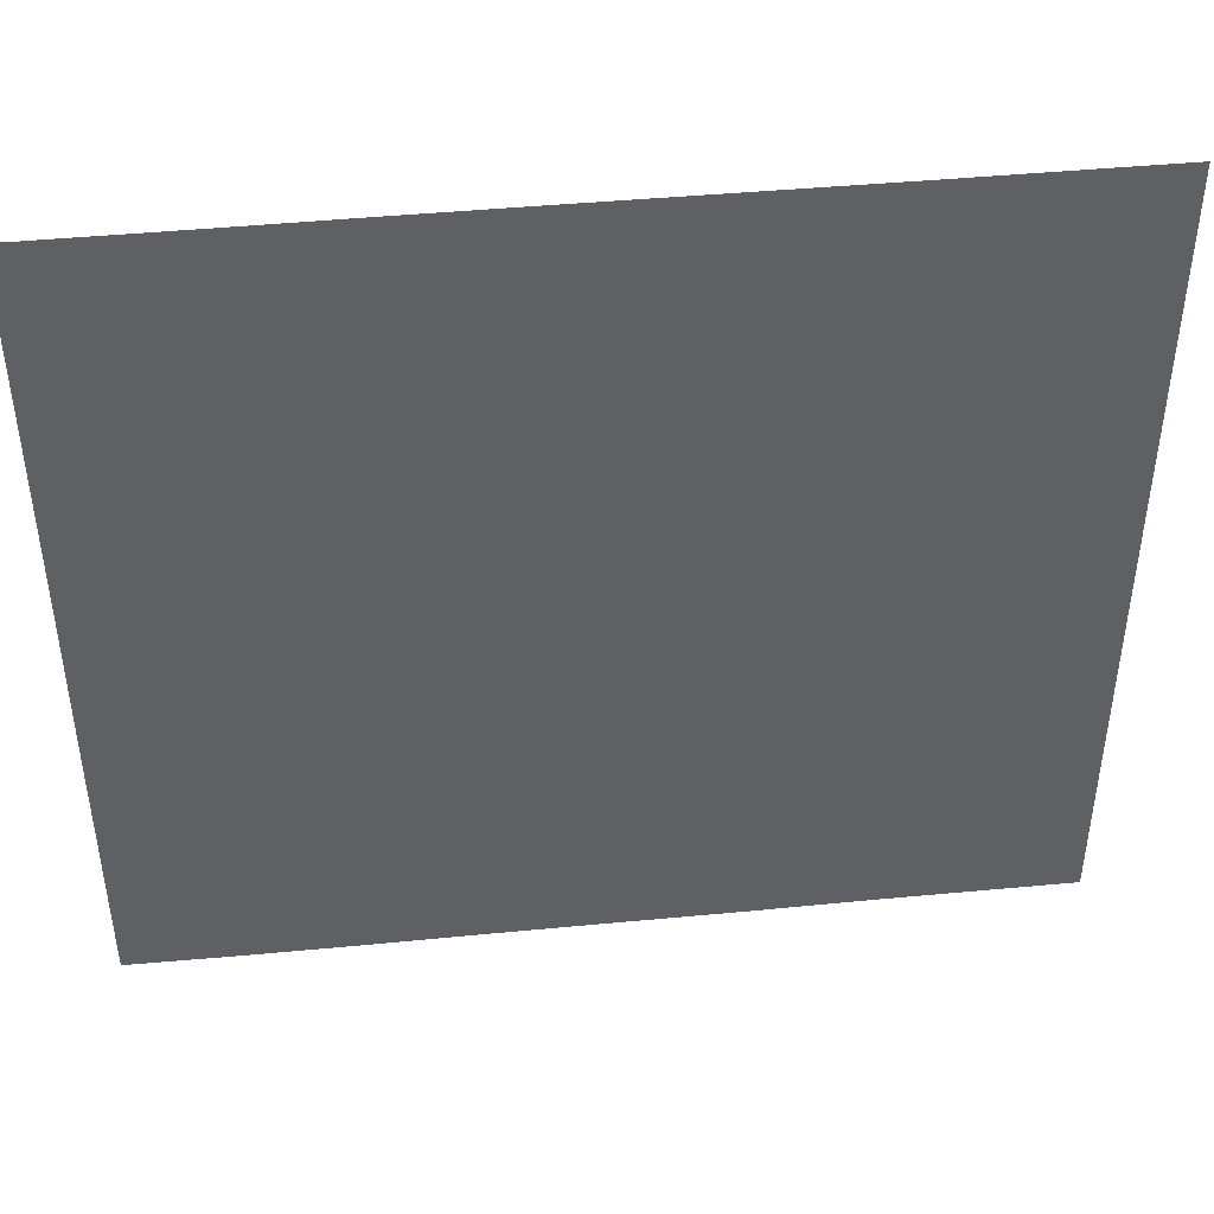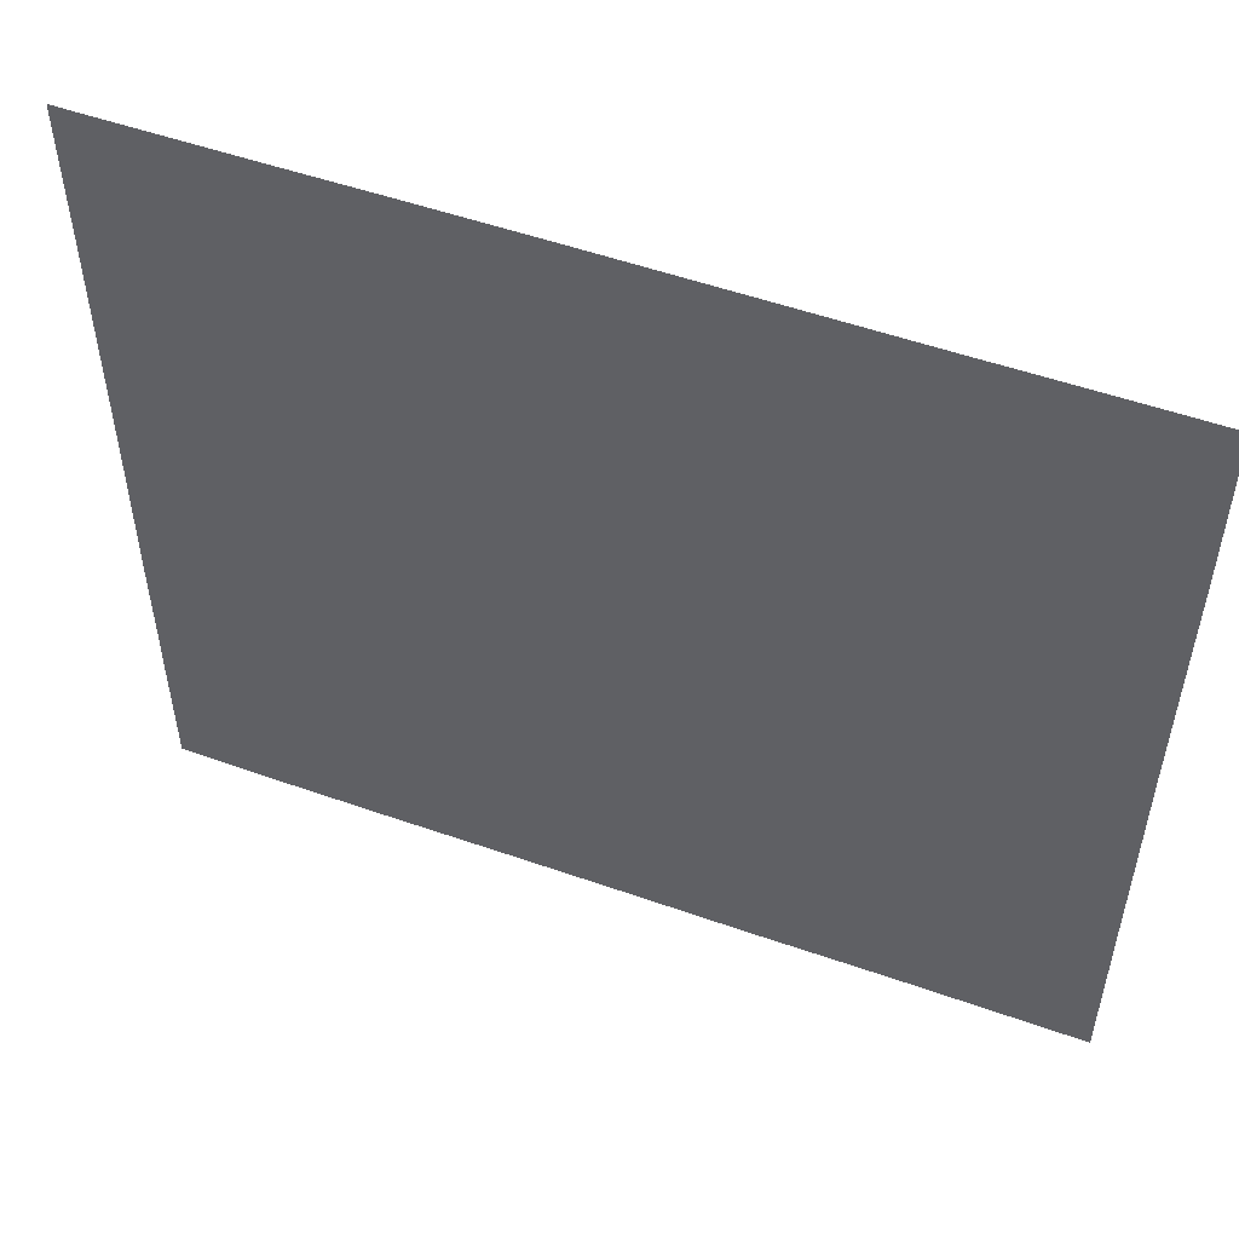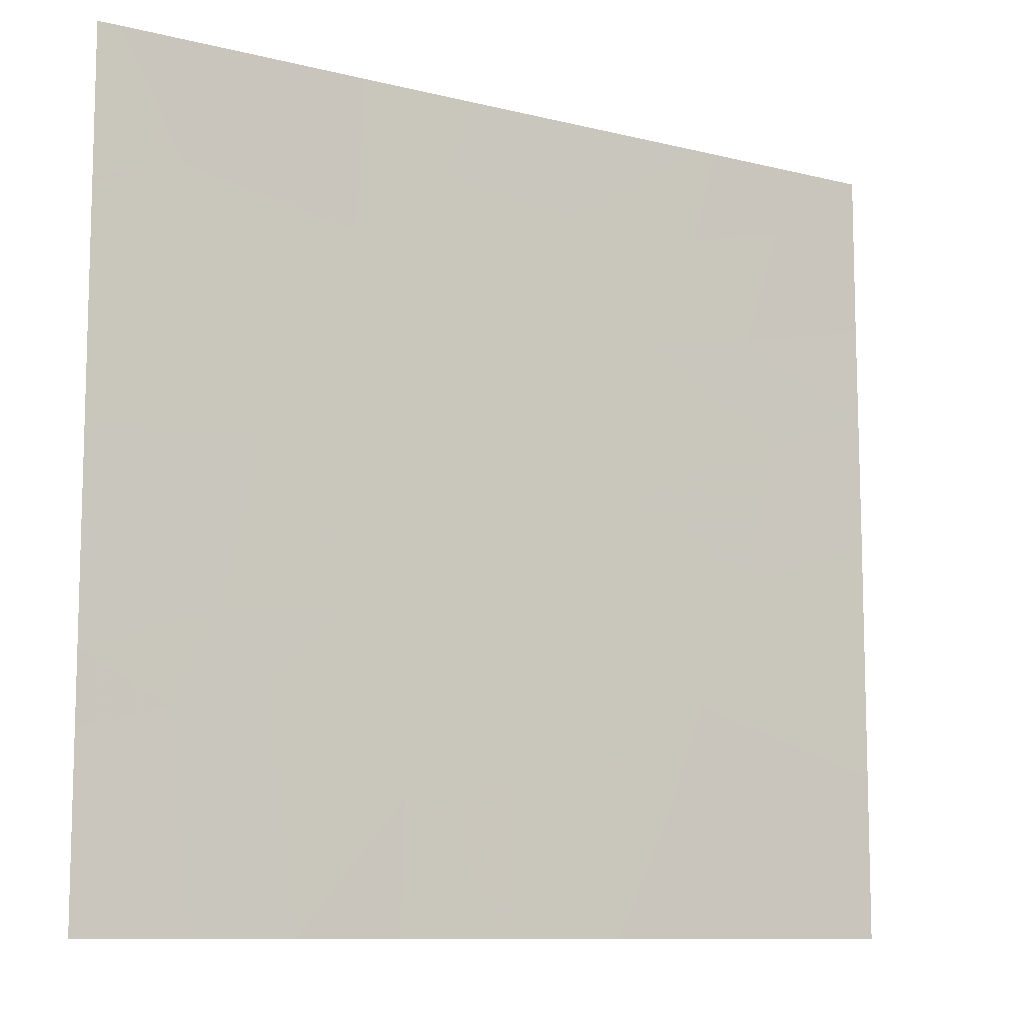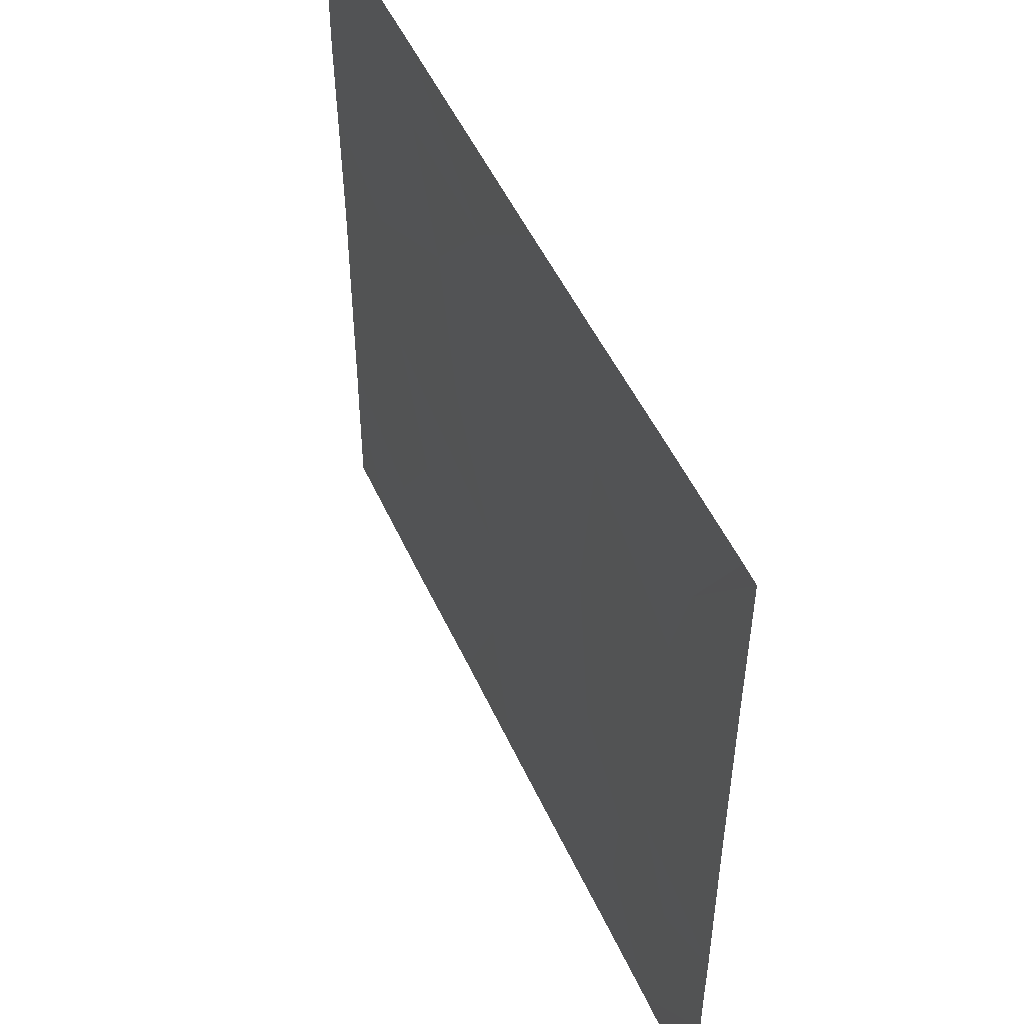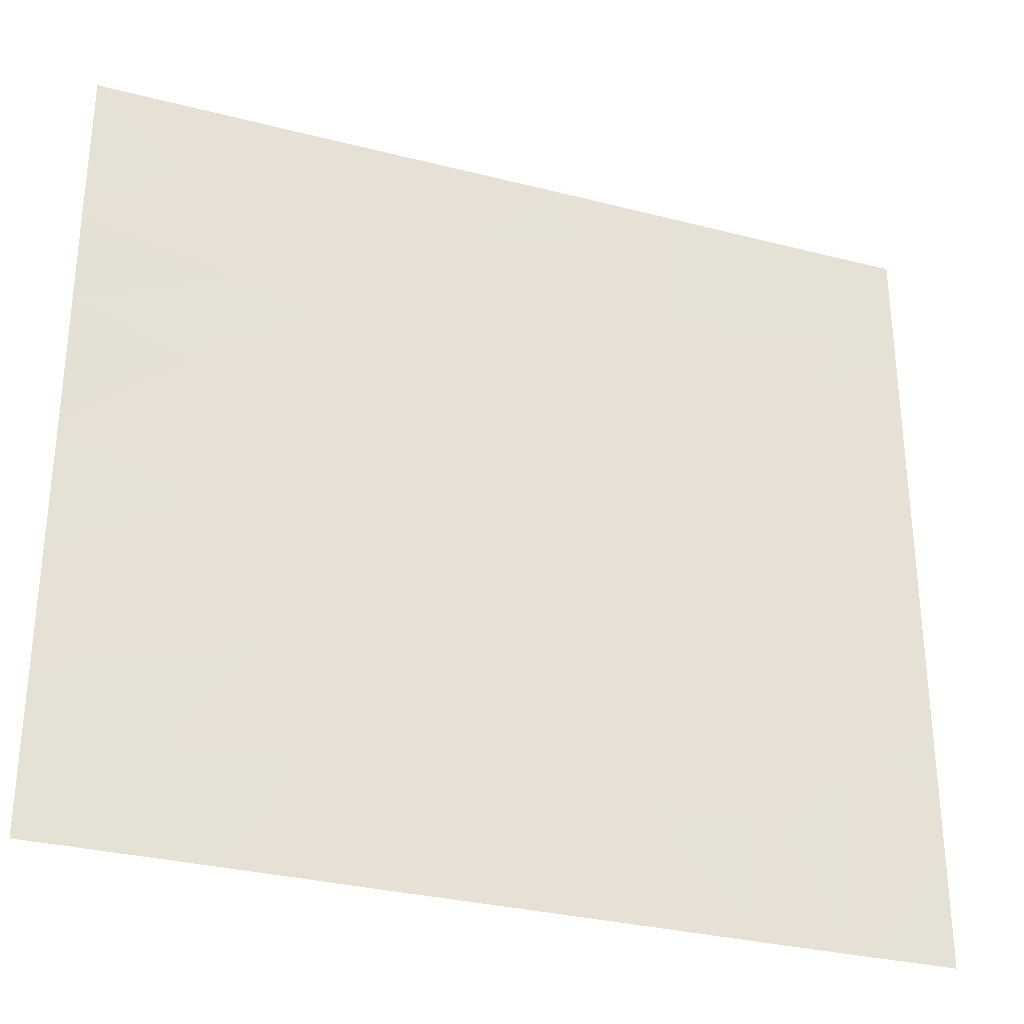
<metadata>
{"format":"obj","ext":"obj","renderer":"f3d","projection":"perspective","resolution":1024,"background":"white","views":[{"elev":44.5,"azim":166.8,"up":"+Z"},{"elev":52.6,"azim":-166.0,"up":"+Z"},{"elev":-10.1,"azim":140.6,"up":"+Z"},{"elev":50.5,"azim":59.3,"up":"+Z"},{"elev":-31.1,"azim":-27.0,"up":"+Z"}]}
</metadata>
<code>
v 11.04 42.96 19.8
v 11.46 42.91 19.69
v 11.61 42.89 20.07
v 12.76 42.75 19.56
v 11.91 42.85 19.58
v 12.67 42.76 20.23
v 12.36 42.8 21.16
v 11.85 42.86 21.09
v 12.17 42.82 20.6
v 11.48 42.9 20.65
v 10.49 43.02 19.43
v 10.49 43.03 19.98
v 13.14 42.71 21.46
v 13.65 42.64 21.46
v 13.4 42.67 21.02
v 12.42 42.79 21.46
v 12.27 42.81 21.46
v 11.66 42.88 18.46
v 11.17 42.94 18.46
v 11.44 42.91 18.89
v 13.29 42.69 20.63
v 13.54 42.66 20.86
v 12.75 42.75 20.89
v 10.49 43.02 19.07
v 10.49 43.02 18.86
v 11.28 42.93 19.3
v 11 42.96 18.88
v 13.73 42.63 20.89
v 13.73 42.63 20.91
v 10.49 43.02 20.84
v 10.49 43.02 20.49
v 11.04 42.96 20.73
v 10.91 42.97 20.33
v 11.64 42.89 19.2
v 11.93 42.85 19.01
v 11.27 42.93 21.46
v 11.28 42.93 21.09
v 13.73 42.63 18.92
v 13.73 42.63 19.11
v 13.42 42.67 19.19
v 10.88 42.97 21.18
v 12.72 42.75 21.46
v 13.24 42.69 19.53
v 13.05 42.72 19.28
v 12.95 42.73 18.46
v 12.55 42.78 18.46
v 13.02 42.72 18.92
v 12.53 42.78 18.93
v 10.77 42.99 18.46
v 13.33 42.68 18.46
v 13.73 42.63 18.46
v 13.73 42.63 20.08
v 13.11 42.71 20.12
v 12.11 42.83 18.46
v 12.84 42.74 19.17
v 10.97 42.97 21.46
v 11.18 42.94 21.46
v 10.49 43.02 21.08
v 10.49 43.02 21.46
v 13.73 42.63 20.92
v 13.73 42.63 21.46
v 10.49 43.02 18.46
v 13.73 42.63 19.37
f 3 1 2
f 6 5 4
f 9 7 8
f 8 10 9
f 1 12 11
f 15 14 13
f 7 16 17
f 20 19 18
f 10 3 9
f 22 15 21
f 9 6 23
f 27 24 25
f 27 26 24
f 22 21 28
f 22 29 15
f 22 28 29
f 32 30 31
f 31 33 32
f 35 5 34
f 34 26 20
f 8 17 36
f 36 37 8
f 9 23 7
f 40 38 39
f 35 34 20
f 32 41 30
f 32 37 41
f 23 13 42
f 42 7 23
f 10 37 32
f 44 40 43
f 20 26 27
f 48 46 45
f 45 47 48
f 3 33 1
f 3 10 33
f 25 49 27
f 38 50 51
f 44 43 4
f 21 52 28
f 21 53 52
f 48 54 46
f 55 4 48
f 48 35 54
f 57 56 41
f 59 41 56
f 59 58 41
f 29 60 15
f 15 61 14
f 15 60 61
f 62 49 25
f 33 31 12
f 48 5 35
f 48 4 5
f 44 47 40
f 44 55 47
f 37 36 57
f 35 18 54
f 35 20 18
f 10 32 33
f 7 42 16
f 1 11 24
f 24 26 1
f 47 55 48
f 43 52 53
f 53 4 43
f 40 39 63
f 40 50 38
f 40 47 50
f 30 41 58
f 43 63 52
f 43 40 63
f 10 8 37
f 7 17 8
f 37 57 41
f 47 45 50
f 33 12 1
f 3 5 6
f 6 9 3
f 23 15 13
f 3 2 5
f 1 26 2
f 26 5 2
f 34 5 26
f 23 21 15
f 23 6 21
f 44 4 55
f 6 4 53
f 19 27 49
f 19 20 27
f 6 53 21

</code>
